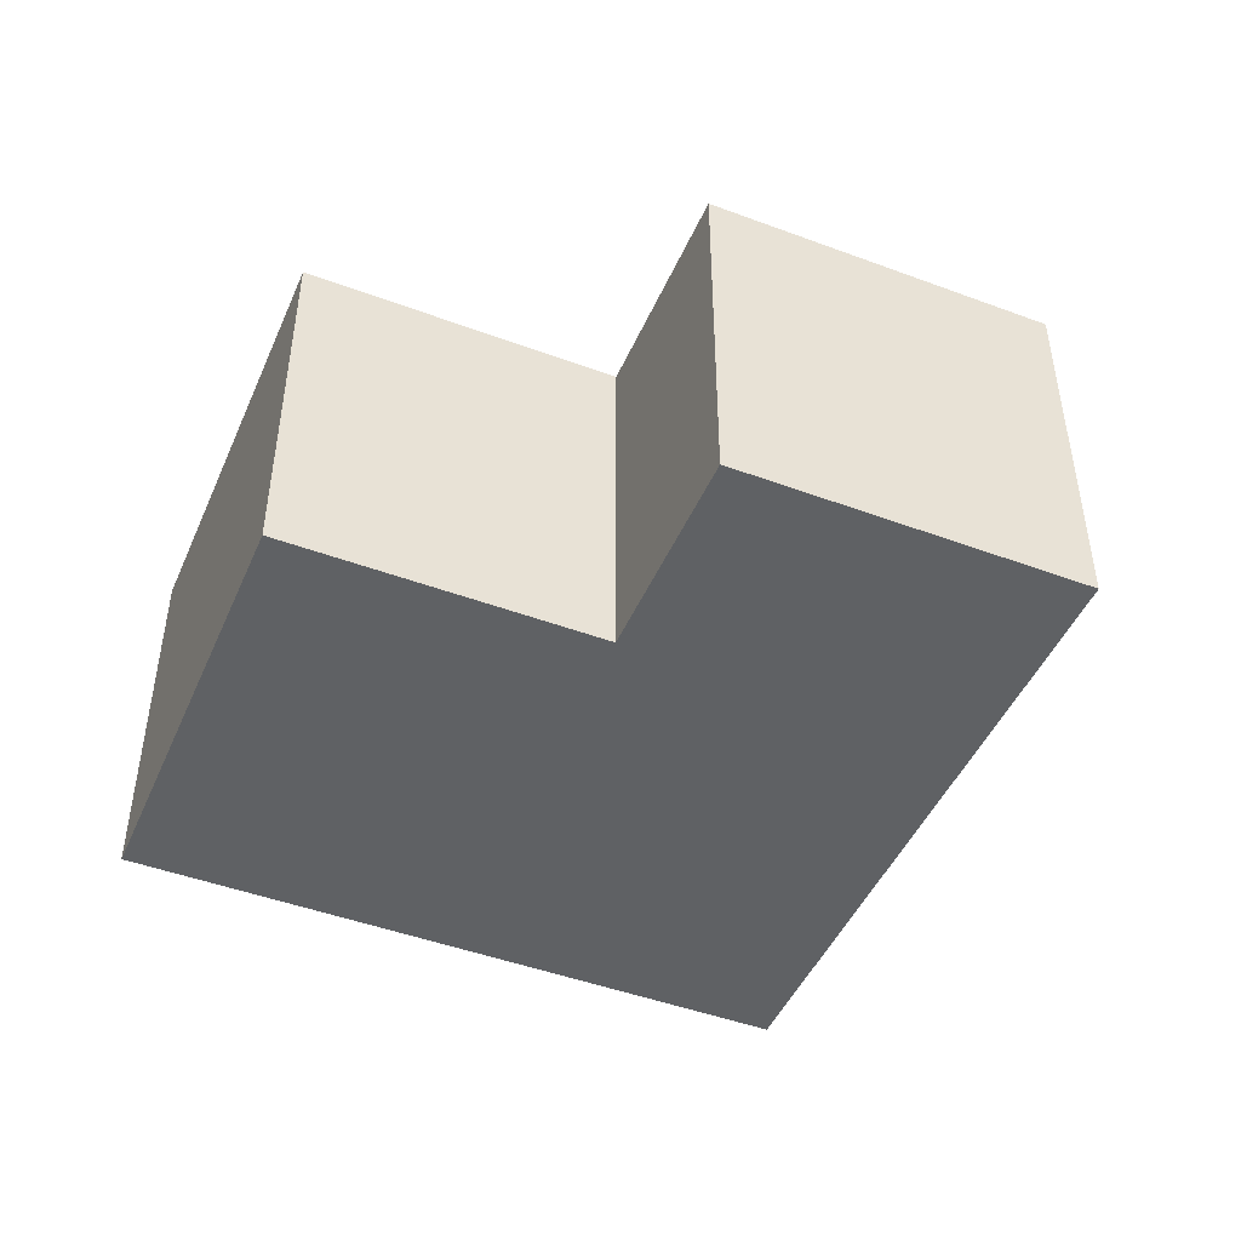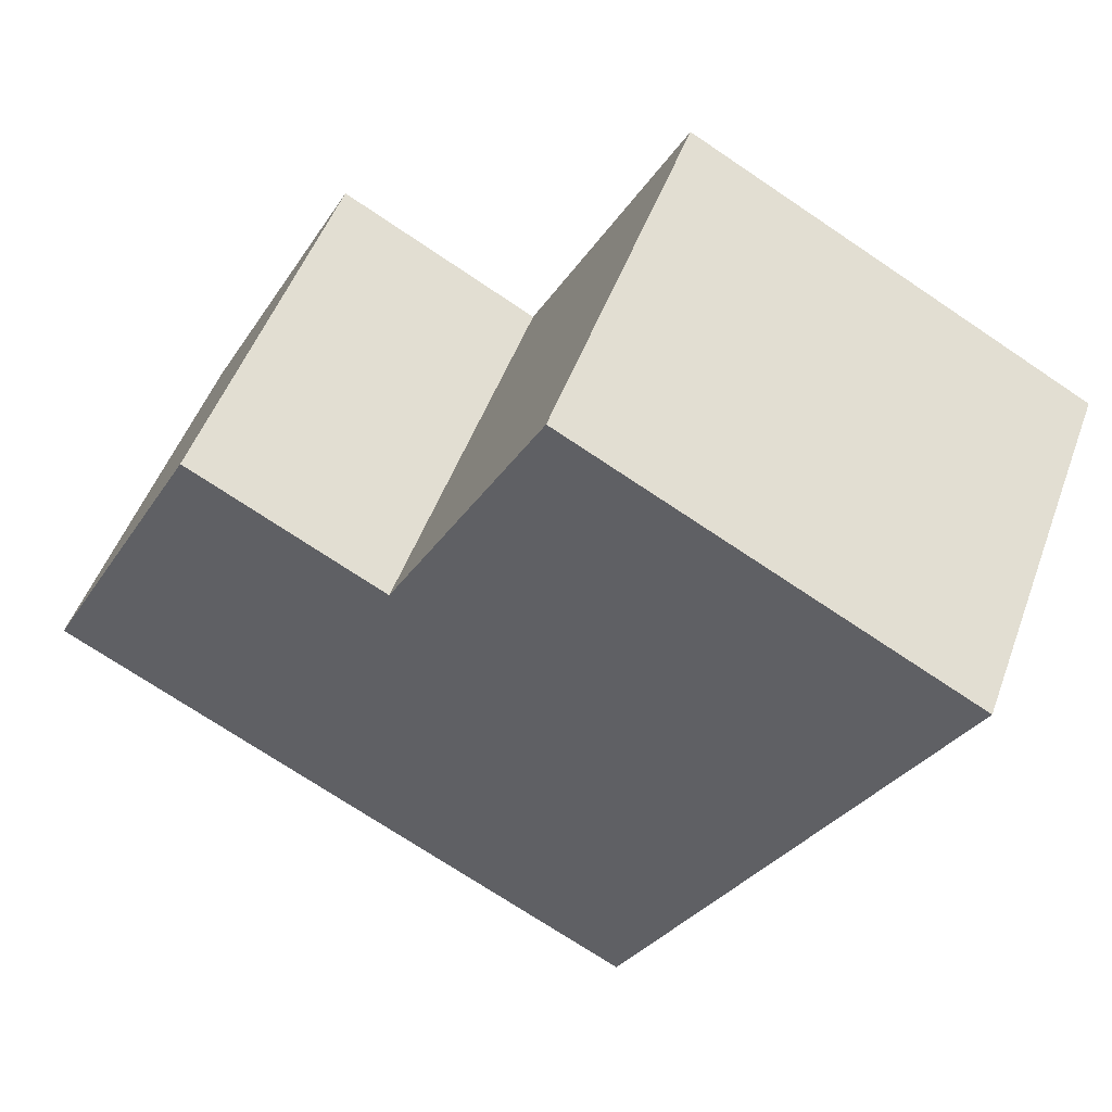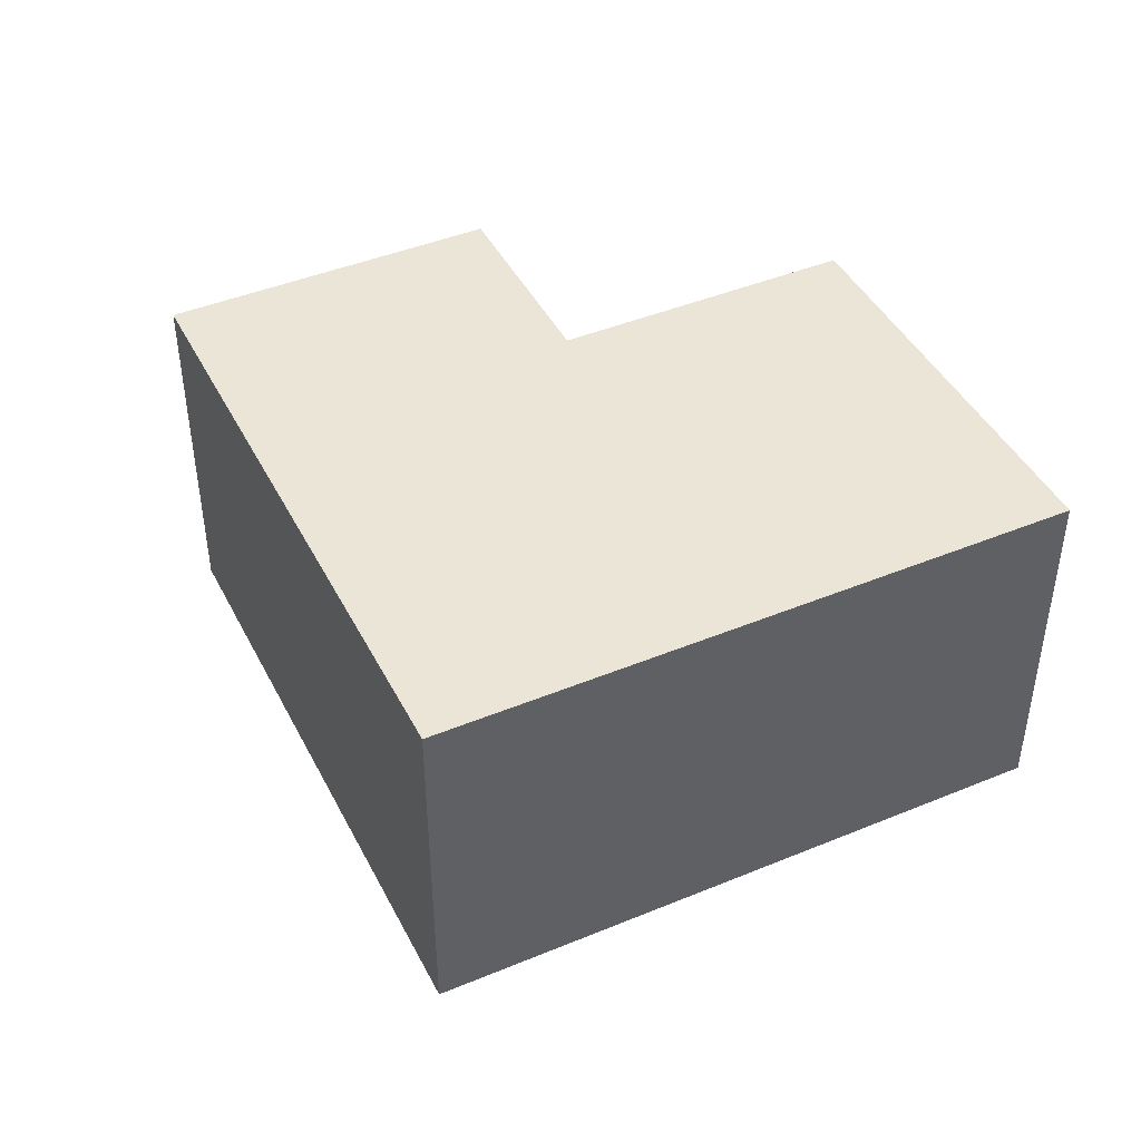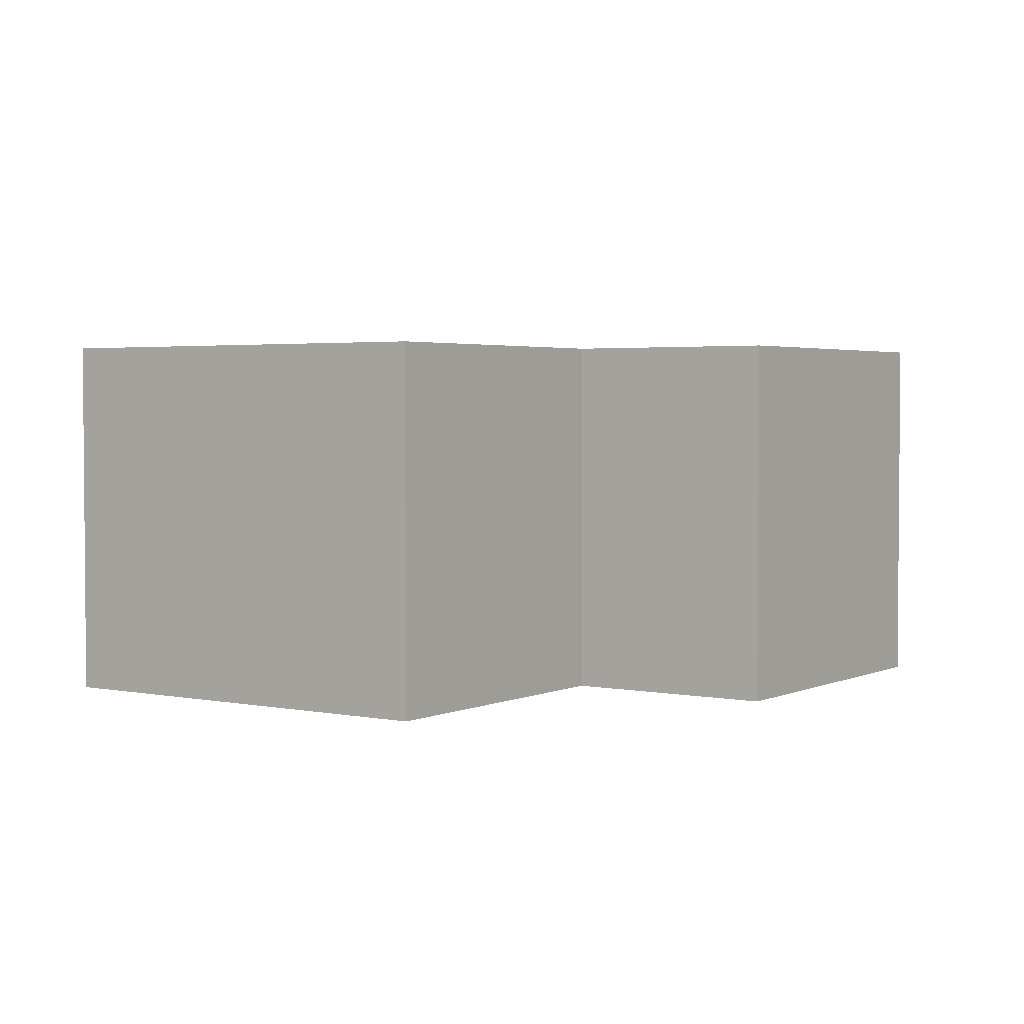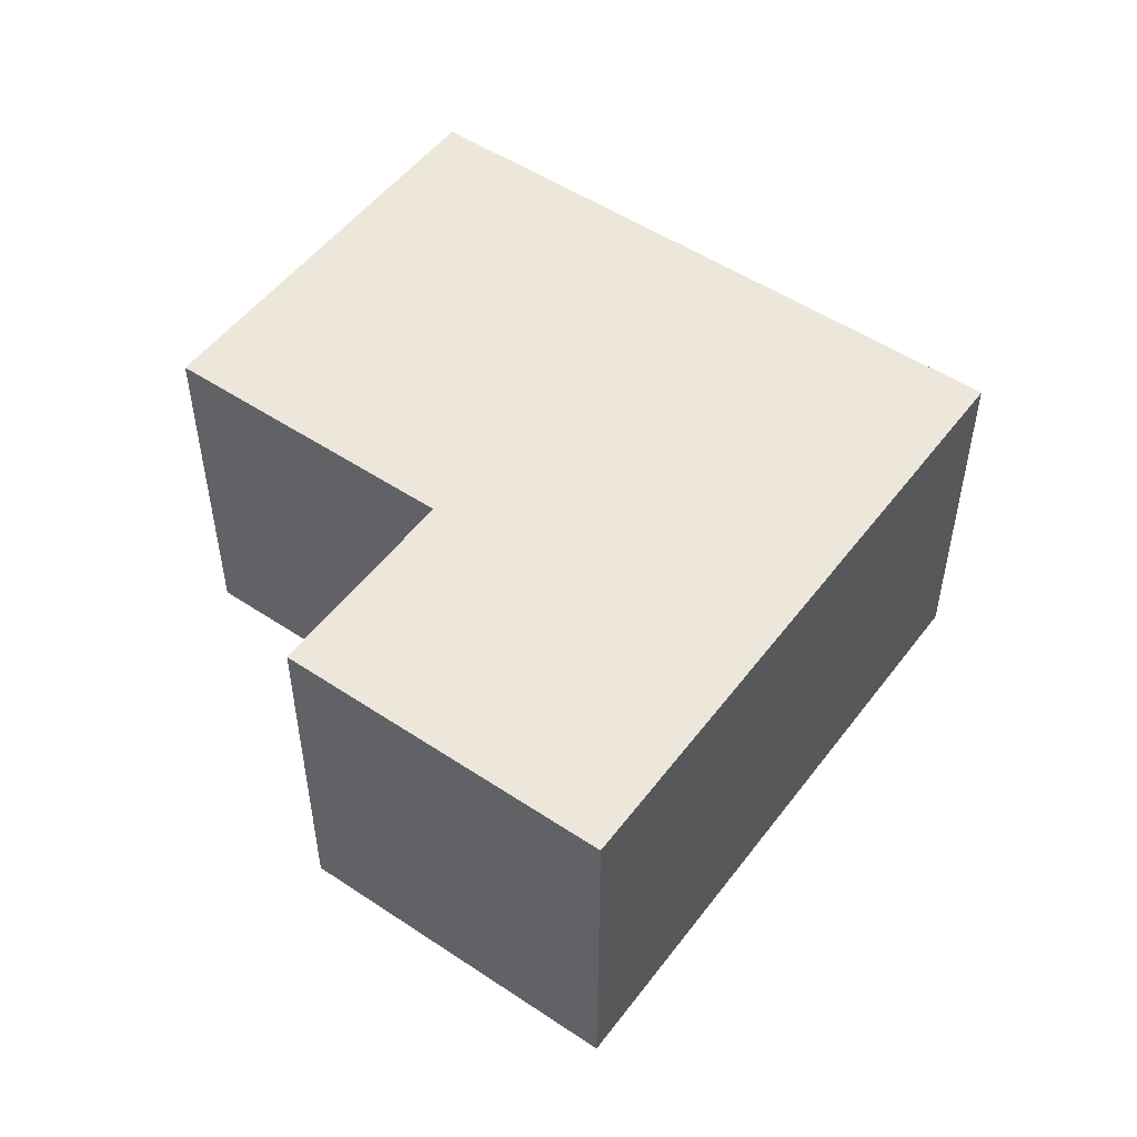
<metadata>
{"format":"obj","ext":"obj","renderer":"f3d","projection":"perspective","resolution":1024,"background":"white","views":[{"elev":-46.5,"azim":39.0,"up":"+Y"},{"elev":50.5,"azim":-160.1,"up":"+Z"},{"elev":44.0,"azim":-143.9,"up":"+Y"},{"elev":2.9,"azim":6.5,"up":"+Y"},{"elev":51.6,"azim":97.8,"up":"+Y"}]}
</metadata>
<code>
v  4.046 1.672 -1.267
v  2.433 1.672 -0.328
v  3.299 1.672 0.134
v  1.422 1.672 -2.666
v  0 1.672 1.024e-16
v  1.758 1.672 0.938
v  0 0 0
v  1.758 -5.744e-17 0.938
v  2.433 2.008e-17 -0.328
v  3.299 -8.205e-18 0.134
v  4.046 7.758e-17 -1.267
v  1.422 1.632e-16 -2.666
g defaultobject
f 1 2 3
f 2 1 4
f 2 4 5
f 5 6 2
f 7 6 5
f 6 7 8
f 9 3 2
f 3 9 10
f 8 2 6
f 2 8 9
f 10 1 3
f 1 10 11
f 11 4 1
f 4 11 12
f 12 5 4
f 5 12 7
f 10 12 11
f 12 10 9
f 12 9 8
f 12 8 7

</code>
